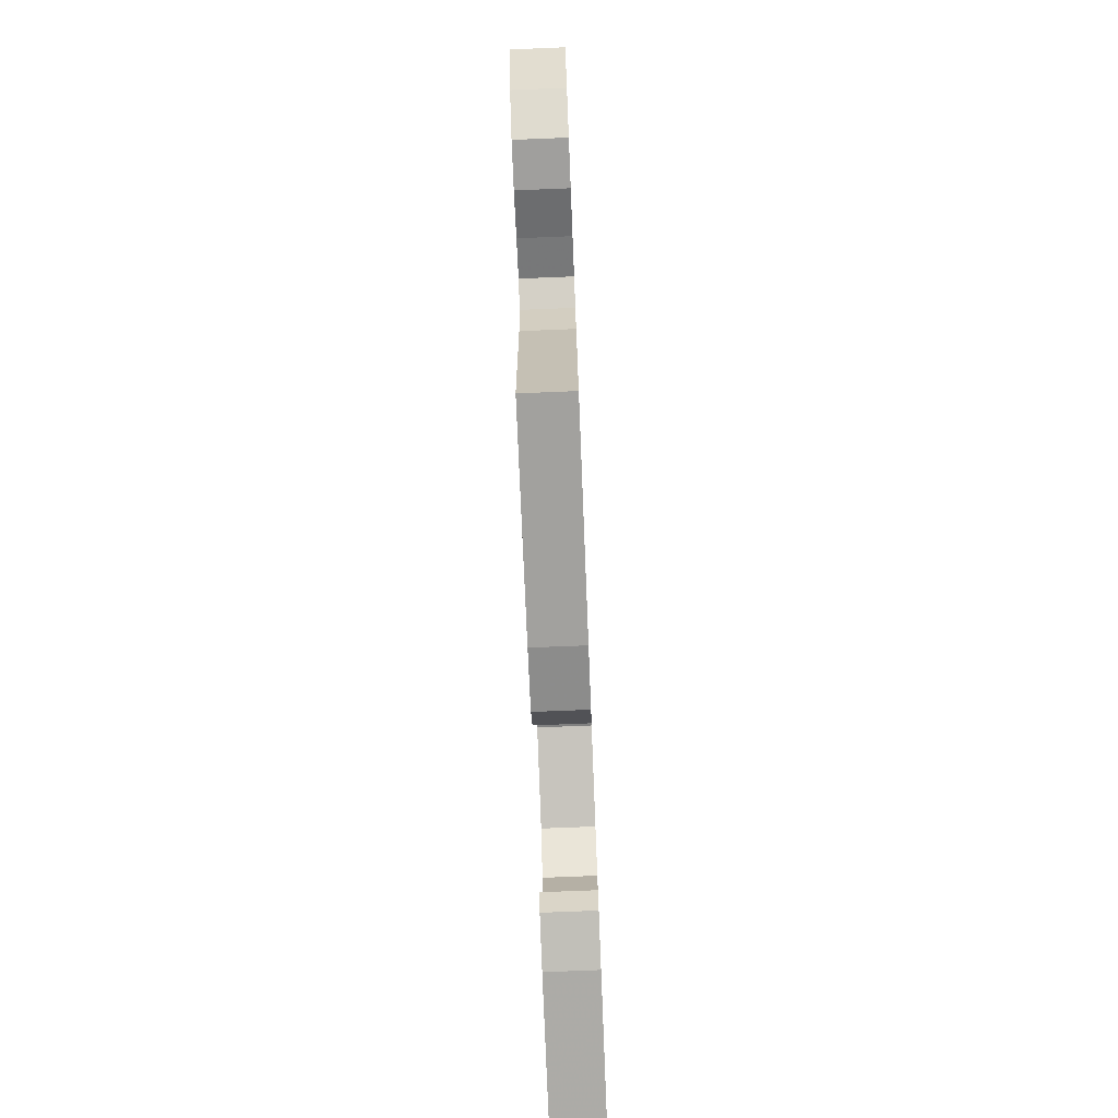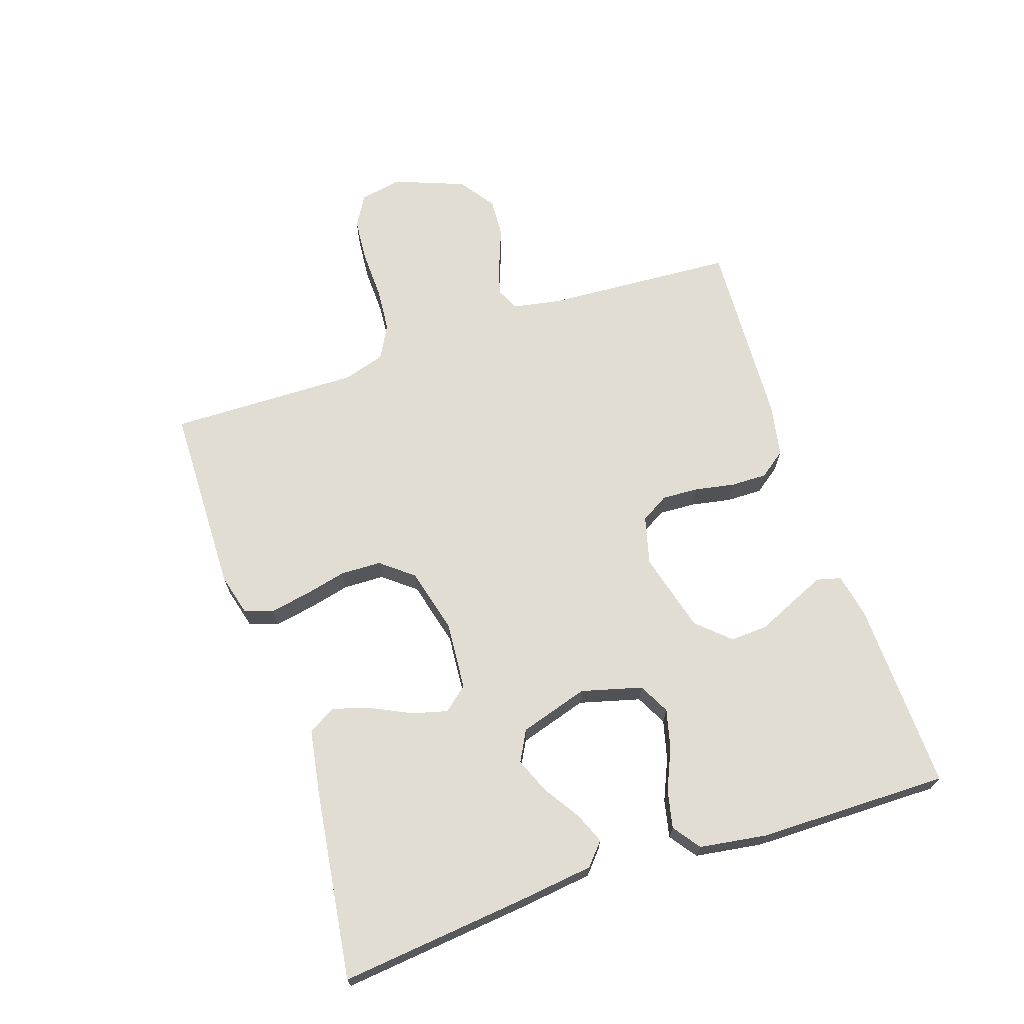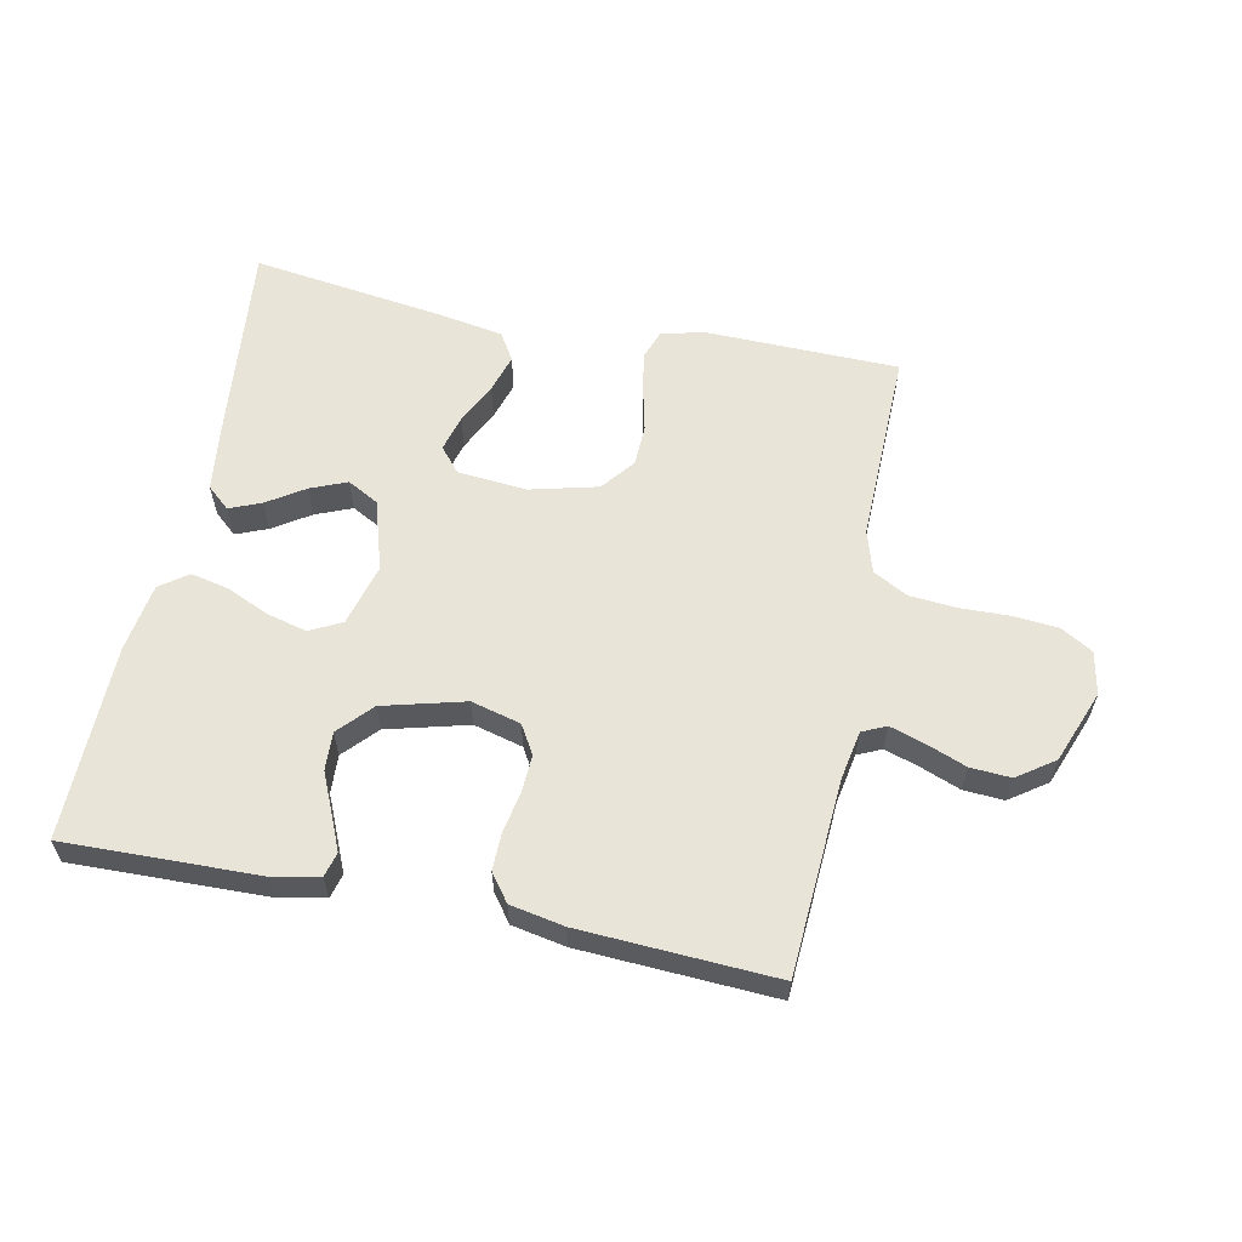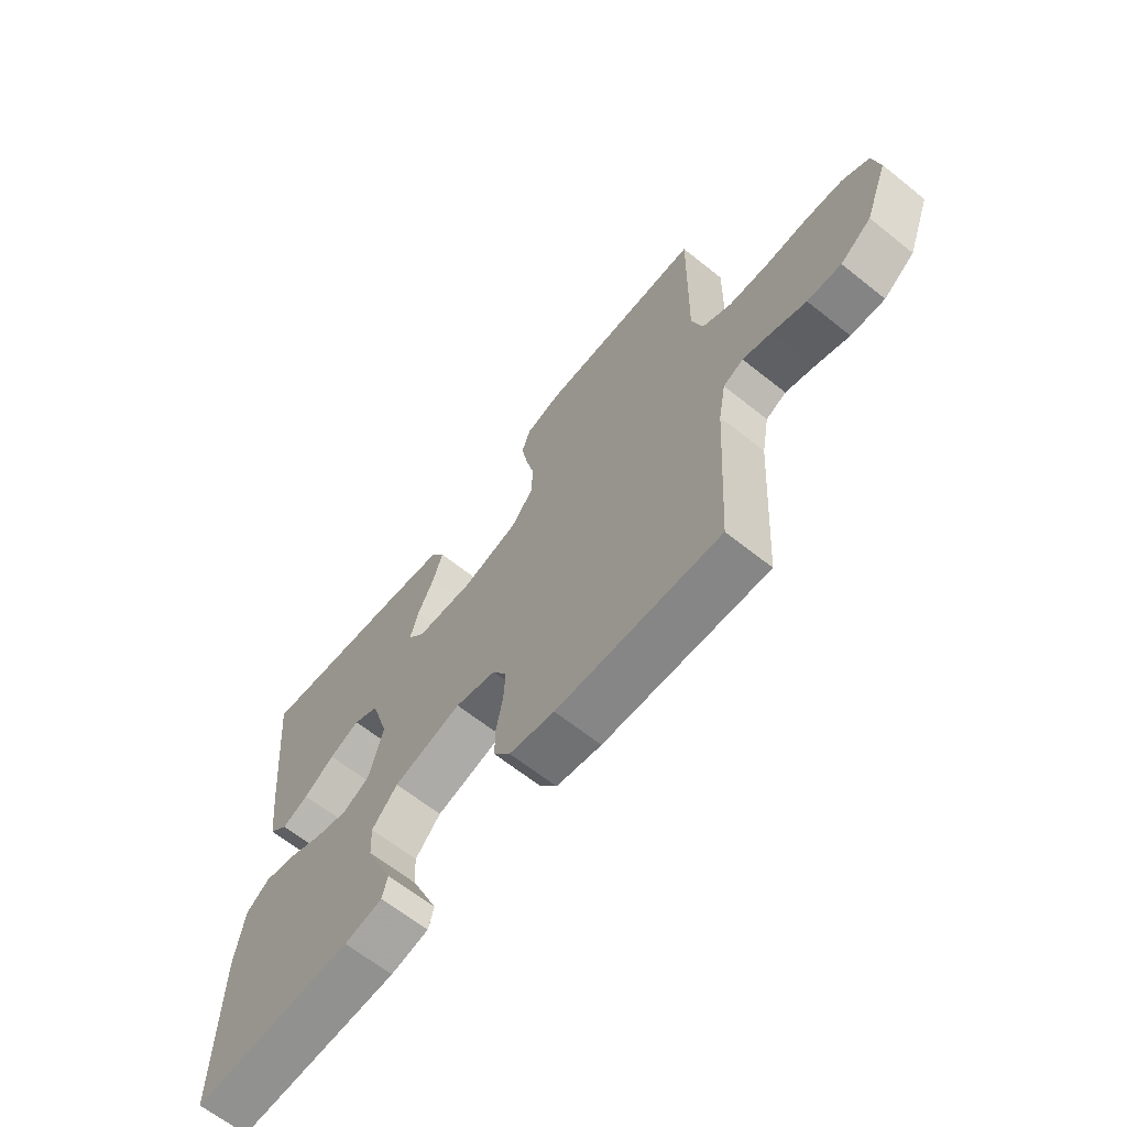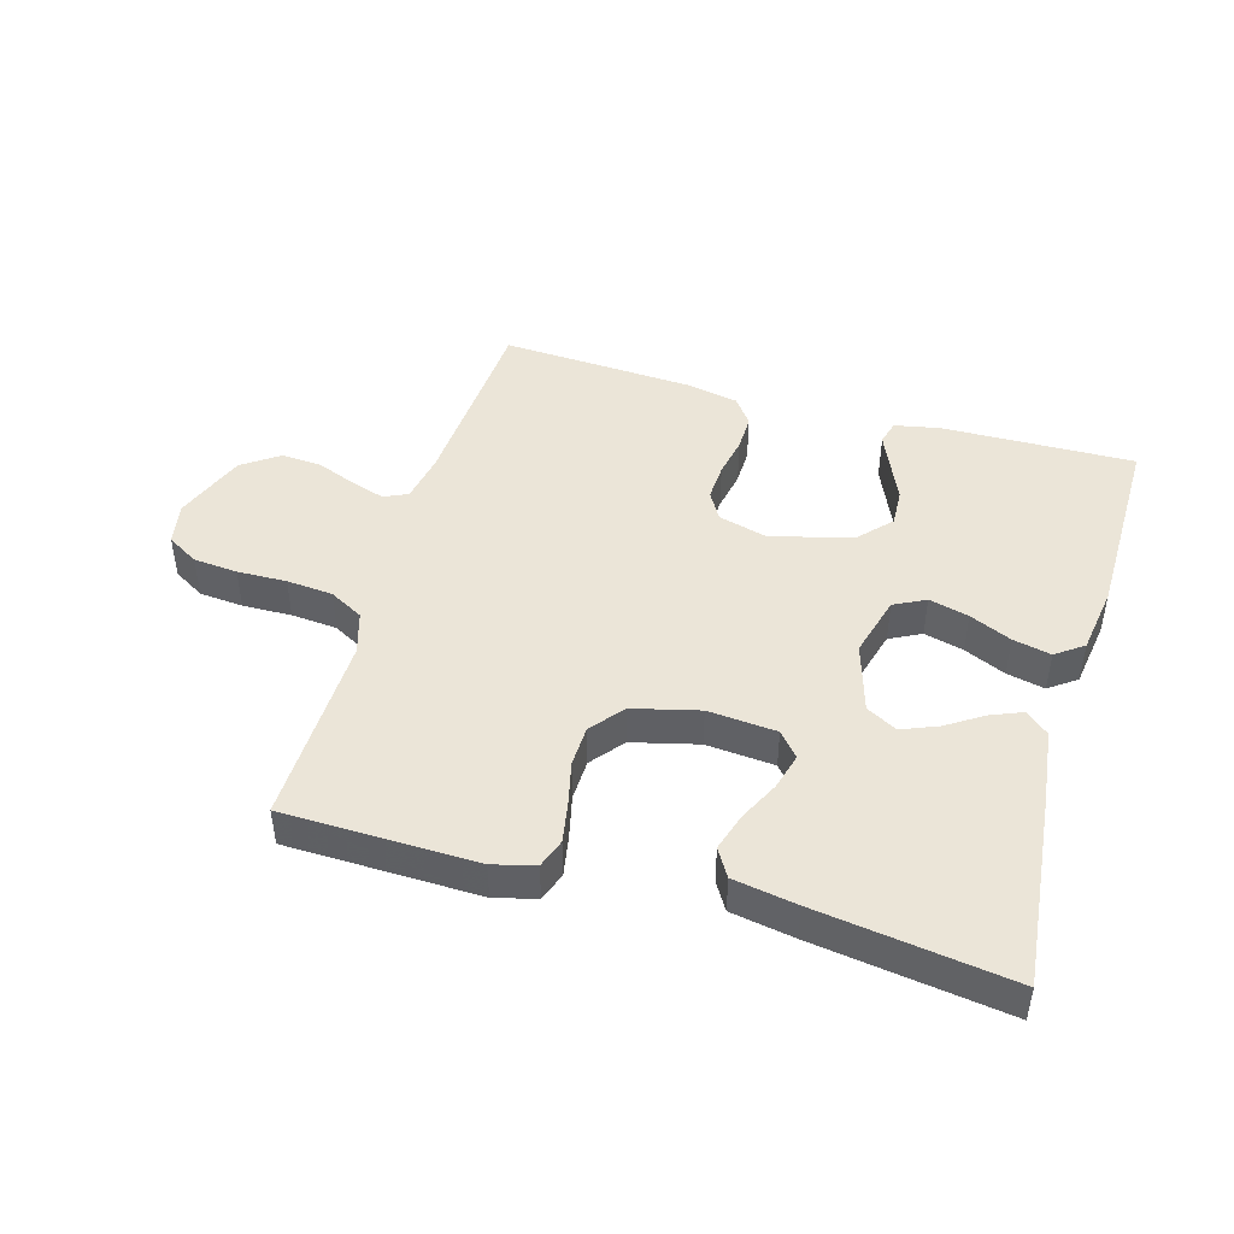
<metadata>
{"format":"obj","ext":"obj","renderer":"f3d","projection":"perspective","resolution":1024,"background":"white","views":[{"elev":-75.0,"azim":-87.7,"up":"+Z"},{"elev":68.3,"azim":71.4,"up":"+Y"},{"elev":59.8,"azim":-168.5,"up":"+Y"},{"elev":-64.7,"azim":-128.8,"up":"+Z"},{"elev":45.7,"azim":16.2,"up":"+Y"}]}
</metadata>
<code>
v -0.5 0.07 -0.5
v -0.519 0.07 -0.2
v -0.533 0.07 -0.124
v -0.57 0.07 -0.107
v -0.623 0.07 -0.124
v -0.685 0.07 -0.148
v -0.747 0.07 -0.152
v -0.804 0.07 -0.112
v -0.847 0.07 0
v -0.834 0.07 0.066
v -0.785 0.07 0.095
v -0.716 0.07 0.101
v -0.639 0.07 0.099
v -0.567 0.07 0.105
v -0.514 0.07 0.134
v -0.494 0.07 0.2
v -0.5 0.07 0.5
v -0.2 0.07 0.506
v -0.135 0.07 0.489
v -0.119 0.07 0.444
v -0.13 0.07 0.382
v -0.146 0.07 0.314
v -0.144 0.07 0.25
v -0.103 0.07 0.199
v 0 0.07 0.173
v 0.107 0.07 0.182
v 0.139 0.07 0.22
v 0.124 0.07 0.276
v 0.093 0.07 0.339
v 0.075 0.07 0.398
v 0.101 0.07 0.441
v 0.2 0.07 0.458
v 0.5 0.07 0.5
v 0.469 0.07 0.2
v 0.455 0.07 0.085
v 0.42 0.07 0.054
v 0.371 0.07 0.074
v 0.314 0.07 0.111
v 0.258 0.07 0.134
v 0.21 0.07 0.108
v 0.177 0.07 0
v 0.203 0.07 -0.096
v 0.252 0.07 -0.121
v 0.314 0.07 -0.105
v 0.379 0.07 -0.076
v 0.438 0.07 -0.063
v 0.481 0.07 -0.094
v 0.497 0.07 -0.2
v 0.5 0.07 -0.5
v 0.2 0.07 -0.493
v 0.13 0.07 -0.479
v 0.12 0.07 -0.441
v 0.143 0.07 -0.388
v 0.17 0.07 -0.327
v 0.173 0.07 -0.268
v 0.126 0.07 -0.217
v 0 0.07 -0.184
v -0.076 0.07 -0.204
v -0.102 0.07 -0.248
v -0.099 0.07 -0.306
v -0.087 0.07 -0.369
v -0.086 0.07 -0.426
v -0.117 0.07 -0.468
v -0.2 0.07 -0.484
v -0.5 0 -0.5
v -0.519 0 -0.2
v -0.533 0 -0.124
v -0.57 0 -0.107
v -0.623 0 -0.124
v -0.685 0 -0.148
v -0.747 0 -0.152
v -0.804 0 -0.112
v -0.847 0 0
v -0.834 0 0.066
v -0.785 0 0.095
v -0.716 0 0.101
v -0.639 0 0.099
v -0.567 0 0.105
v -0.514 0 0.134
v -0.494 0 0.2
v -0.5 0 0.5
v -0.2 0 0.506
v -0.135 0 0.489
v -0.119 0 0.444
v -0.13 0 0.382
v -0.146 0 0.314
v -0.144 0 0.25
v -0.103 0 0.199
v 0 0 0.173
v 0.107 0 0.182
v 0.139 0 0.22
v 0.124 0 0.276
v 0.093 0 0.339
v 0.075 0 0.398
v 0.101 0 0.441
v 0.2 0 0.458
v 0.5 0 0.5
v 0.469 0 0.2
v 0.455 0 0.085
v 0.42 0 0.054
v 0.371 0 0.074
v 0.314 0 0.111
v 0.258 0 0.134
v 0.21 0 0.108
v 0.177 0 0
v 0.203 0 -0.096
v 0.252 0 -0.121
v 0.314 0 -0.105
v 0.379 0 -0.076
v 0.438 0 -0.063
v 0.481 0 -0.094
v 0.497 0 -0.2
v 0.5 0 -0.5
v 0.2 0 -0.493
v 0.13 0 -0.479
v 0.12 0 -0.441
v 0.143 0 -0.388
v 0.17 0 -0.327
v 0.173 0 -0.268
v 0.126 0 -0.217
v 0 0 -0.184
v -0.076 0 -0.204
v -0.102 0 -0.248
v -0.099 0 -0.306
v -0.087 0 -0.369
v -0.086 0 -0.426
v -0.117 0 -0.468
v -0.2 0 -0.484
f 64 1 2
f 63 64 2
f 62 63 2
f 61 62 2
f 60 61 2
f 59 60 2 3
f 58 59 3 4
f 57 58 4
f 52 53 54
f 51 52 54
f 50 51 54
f 49 50 54
f 48 49 54
f 47 48 54
f 46 47 54
f 45 46 54
f 44 45 54
f 43 44 54 55
f 42 43 55 56
f 36 37 38
f 35 36 38
f 34 35 38
f 33 34 38
f 32 33 38
f 31 32 38
f 30 31 38
f 29 30 38
f 28 29 38
f 27 28 38 39
f 26 27 39 40
f 20 21 22
f 19 20 22
f 18 19 22
f 17 18 22
f 16 17 22
f 15 16 22 23
f 14 15 23 24
f 11 12 13
f 10 11 13
f 9 10 13
f 8 9 13
f 7 8 13
f 6 7 13
f 5 6 13
f 4 5 13 14
f 14 24 25
f 4 14 25
f 57 4 25
f 57 25 26
f 56 57 26
f 42 56 26
f 41 42 26
f 26 40 41
f 66 65 128
f 66 128 127
f 66 127 126
f 66 126 125
f 66 125 124
f 67 66 124 123
f 68 67 123 122
f 68 122 121
f 118 117 116
f 118 116 115
f 118 115 114
f 118 114 113
f 118 113 112
f 118 112 111
f 118 111 110
f 118 110 109
f 118 109 108
f 119 118 108 107
f 120 119 107 106
f 102 101 100
f 102 100 99
f 102 99 98
f 102 98 97
f 102 97 96
f 102 96 95
f 102 95 94
f 102 94 93
f 102 93 92
f 103 102 92 91
f 104 103 91 90
f 86 85 84
f 86 84 83
f 86 83 82
f 86 82 81
f 86 81 80
f 87 86 80 79
f 88 87 79 78
f 77 76 75
f 77 75 74
f 77 74 73
f 77 73 72
f 77 72 71
f 77 71 70
f 77 70 69
f 78 77 69 68
f 89 88 78
f 89 78 68
f 89 68 121
f 90 89 121
f 90 121 120
f 90 120 106
f 90 106 105
f 105 104 90
f 1 65 66 2
f 2 66 67 3
f 3 67 68 4
f 4 68 69 5
f 5 69 70 6
f 6 70 71 7
f 7 71 72 8
f 8 72 73 9
f 9 73 74 10
f 10 74 75 11
f 11 75 76 12
f 12 76 77 13
f 13 77 78 14
f 14 78 79 15
f 15 79 80 16
f 16 80 81 17
f 17 81 82 18
f 18 82 83 19
f 19 83 84 20
f 20 84 85 21
f 21 85 86 22
f 22 86 87 23
f 23 87 88 24
f 24 88 89 25
f 25 89 90 26
f 26 90 91 27
f 27 91 92 28
f 28 92 93 29
f 29 93 94 30
f 30 94 95 31
f 31 95 96 32
f 32 96 97 33
f 33 97 98 34
f 34 98 99 35
f 35 99 100 36
f 36 100 101 37
f 37 101 102 38
f 38 102 103 39
f 39 103 104 40
f 40 104 105 41
f 41 105 106 42
f 42 106 107 43
f 43 107 108 44
f 44 108 109 45
f 45 109 110 46
f 46 110 111 47
f 47 111 112 48
f 48 112 113 49
f 49 113 114 50
f 50 114 115 51
f 51 115 116 52
f 52 116 117 53
f 53 117 118 54
f 54 118 119 55
f 55 119 120 56
f 56 120 121 57
f 57 121 122 58
f 58 122 123 59
f 59 123 124 60
f 60 124 125 61
f 61 125 126 62
f 62 126 127 63
f 63 127 128 64
f 64 128 65 1

</code>
